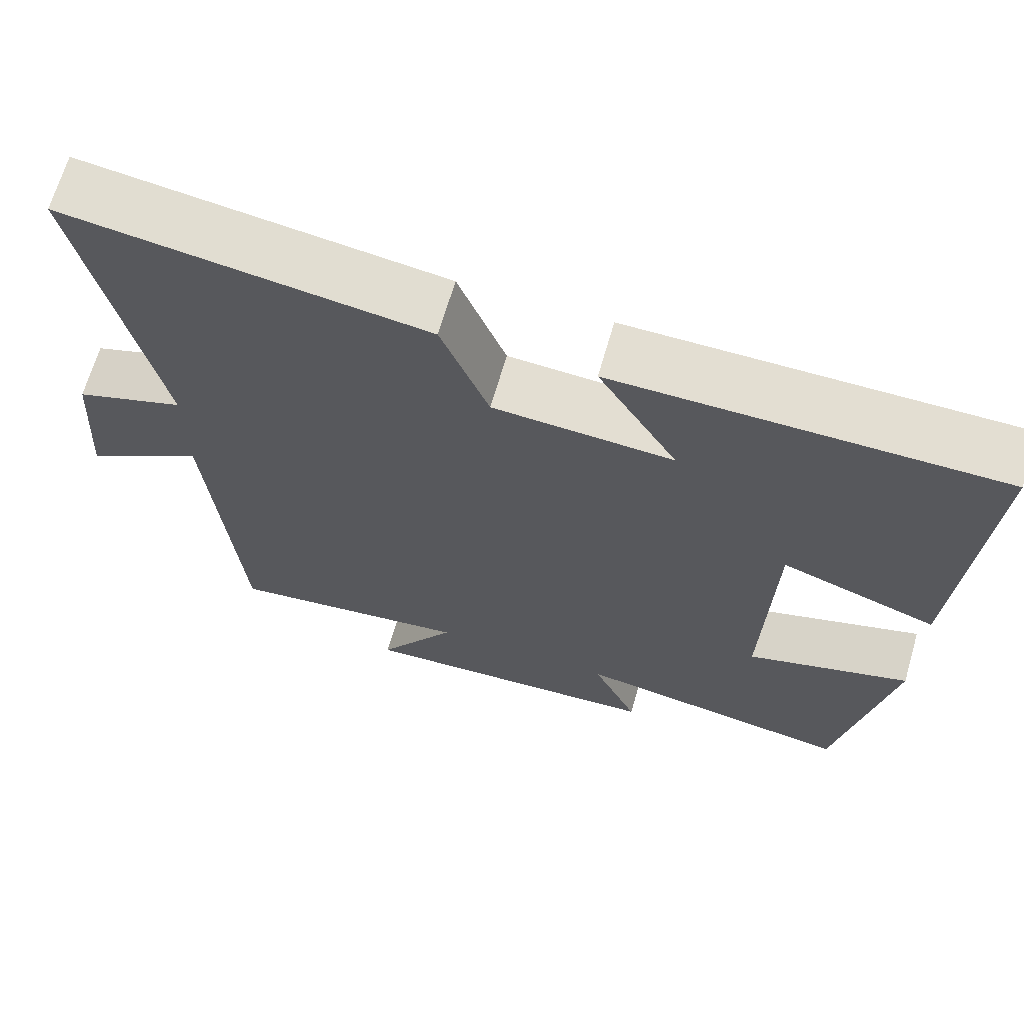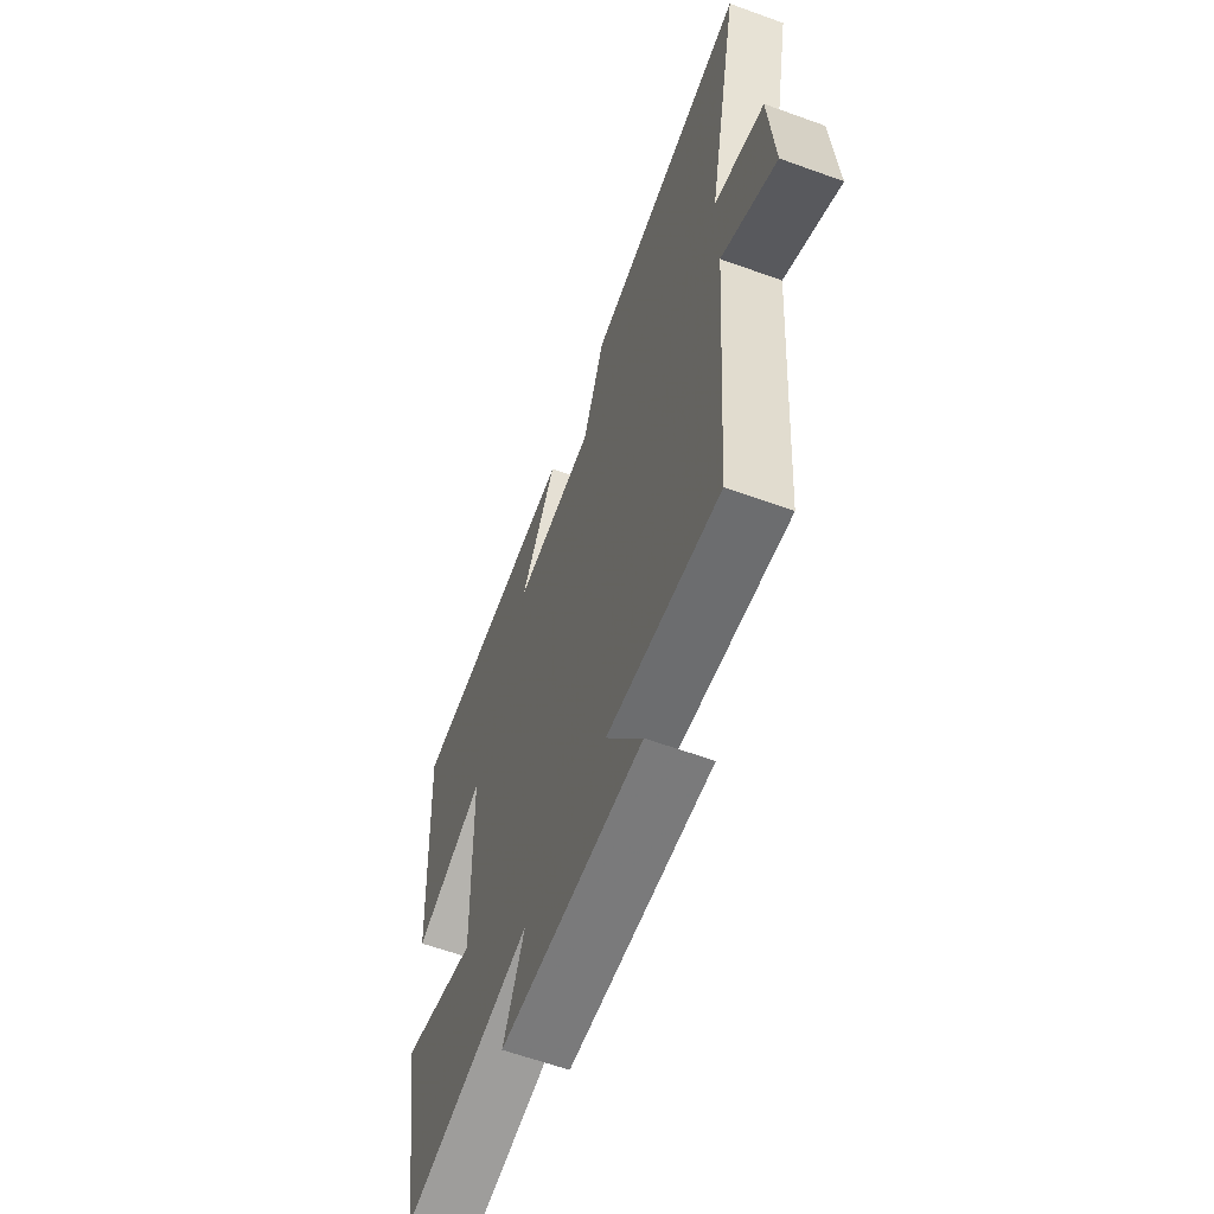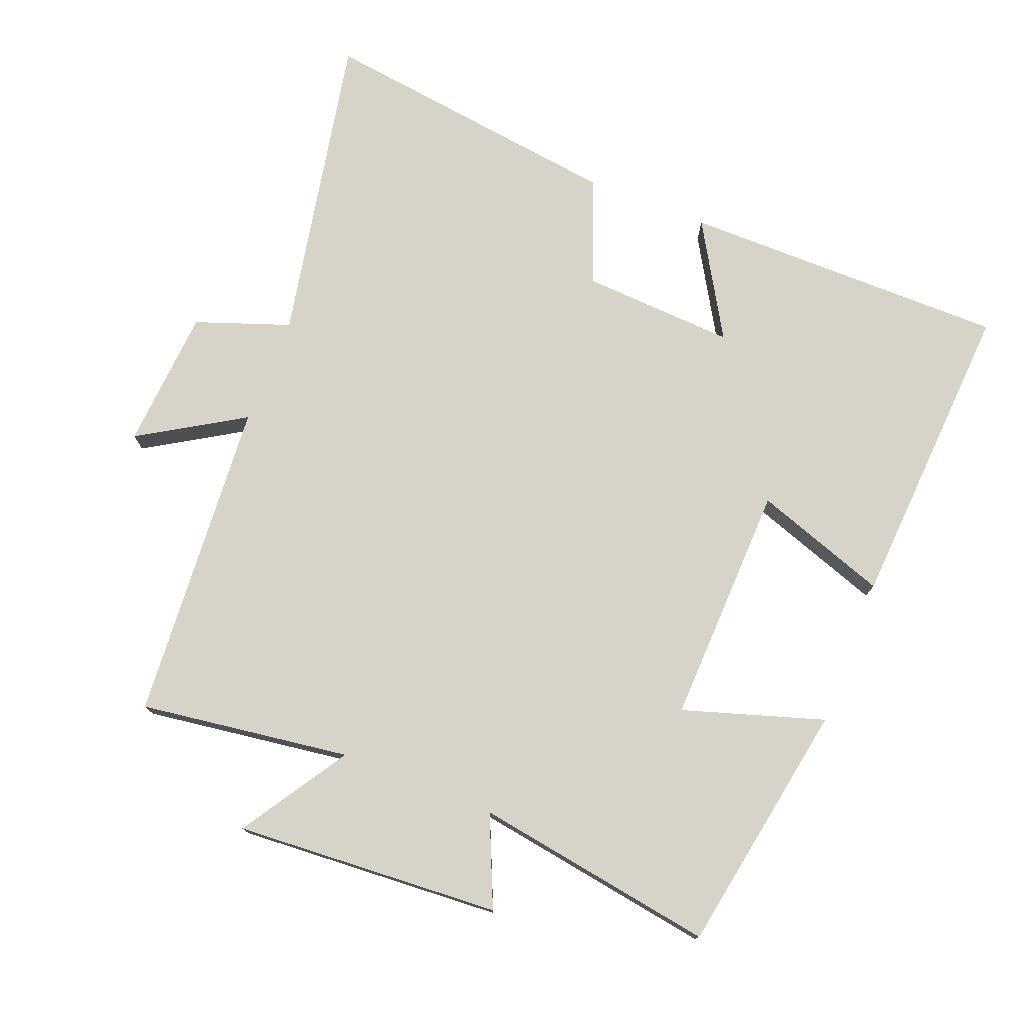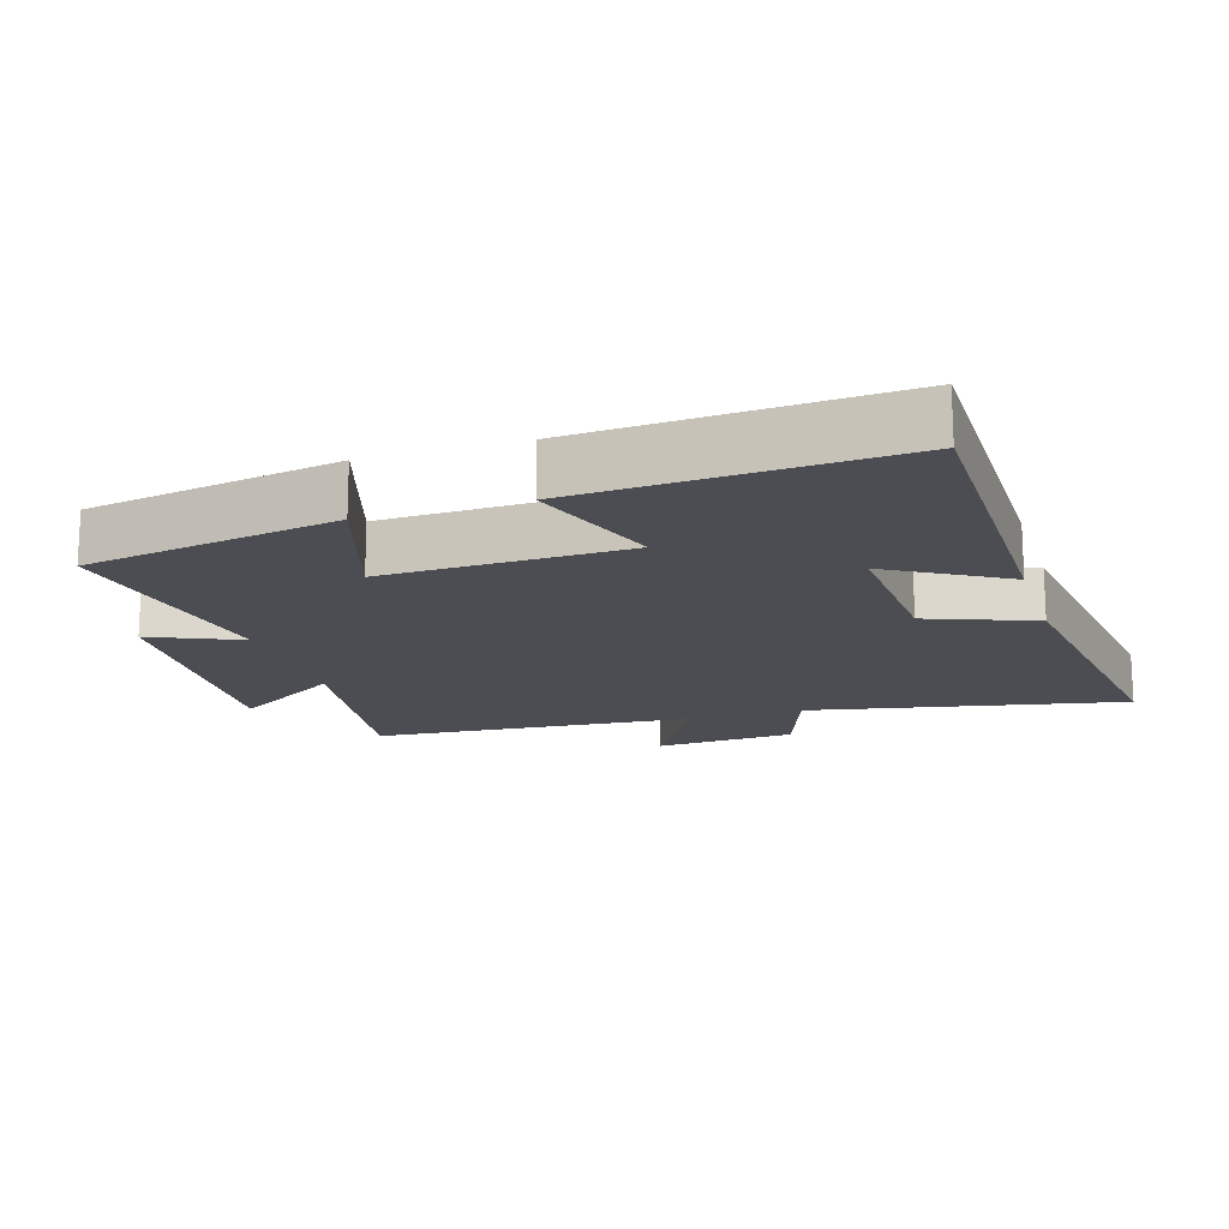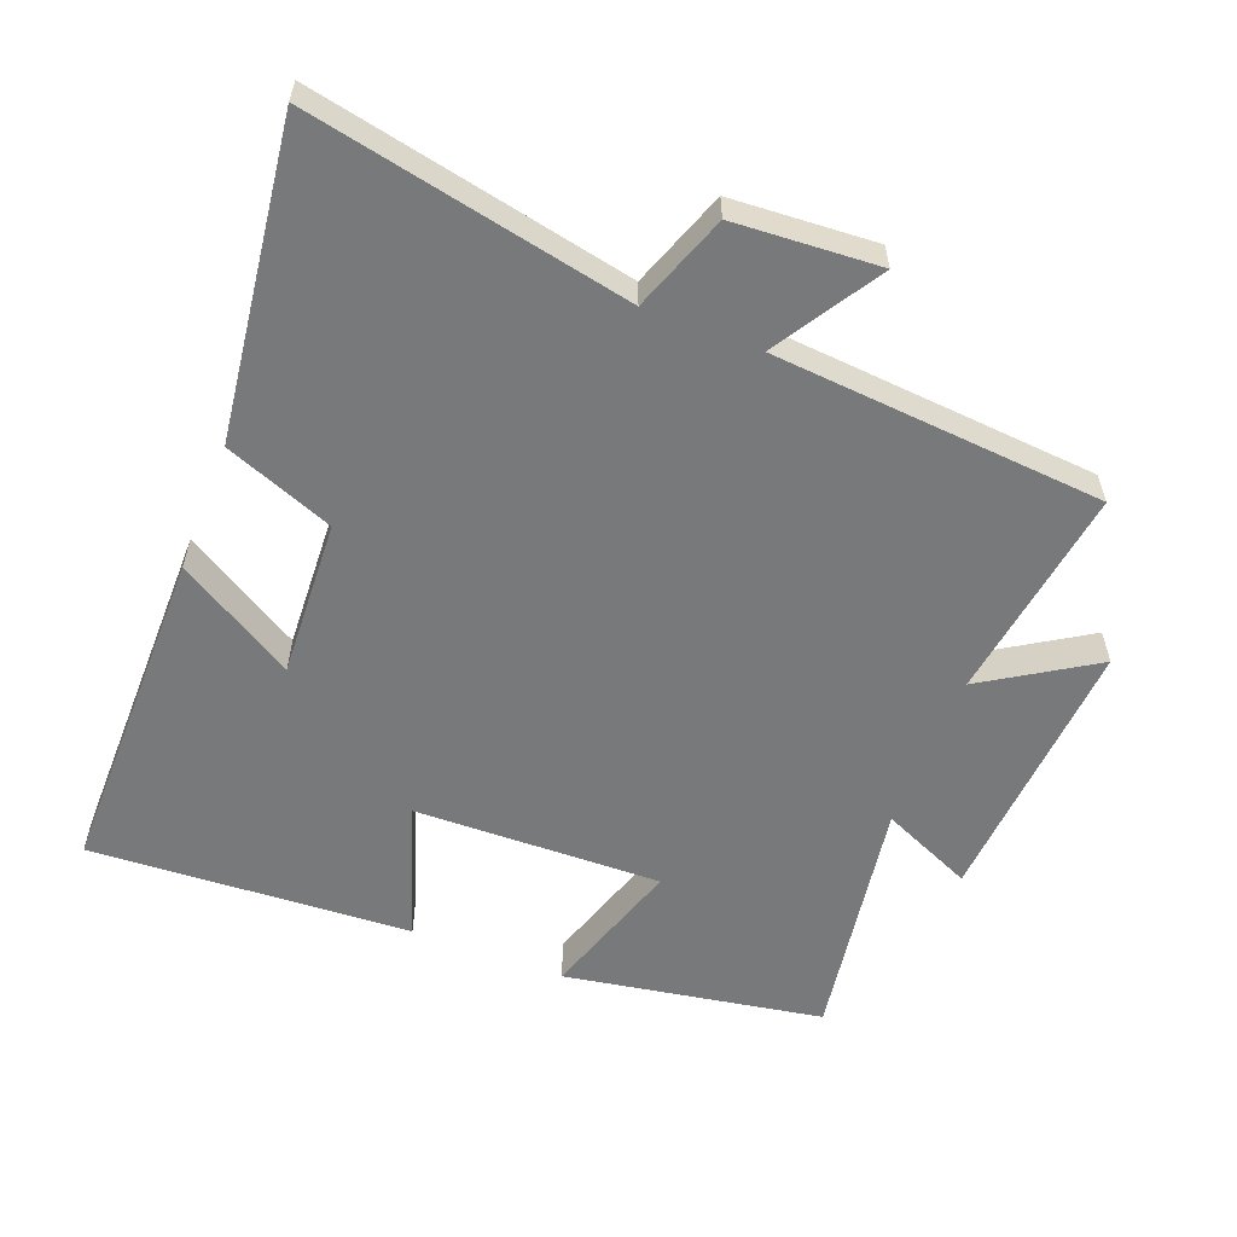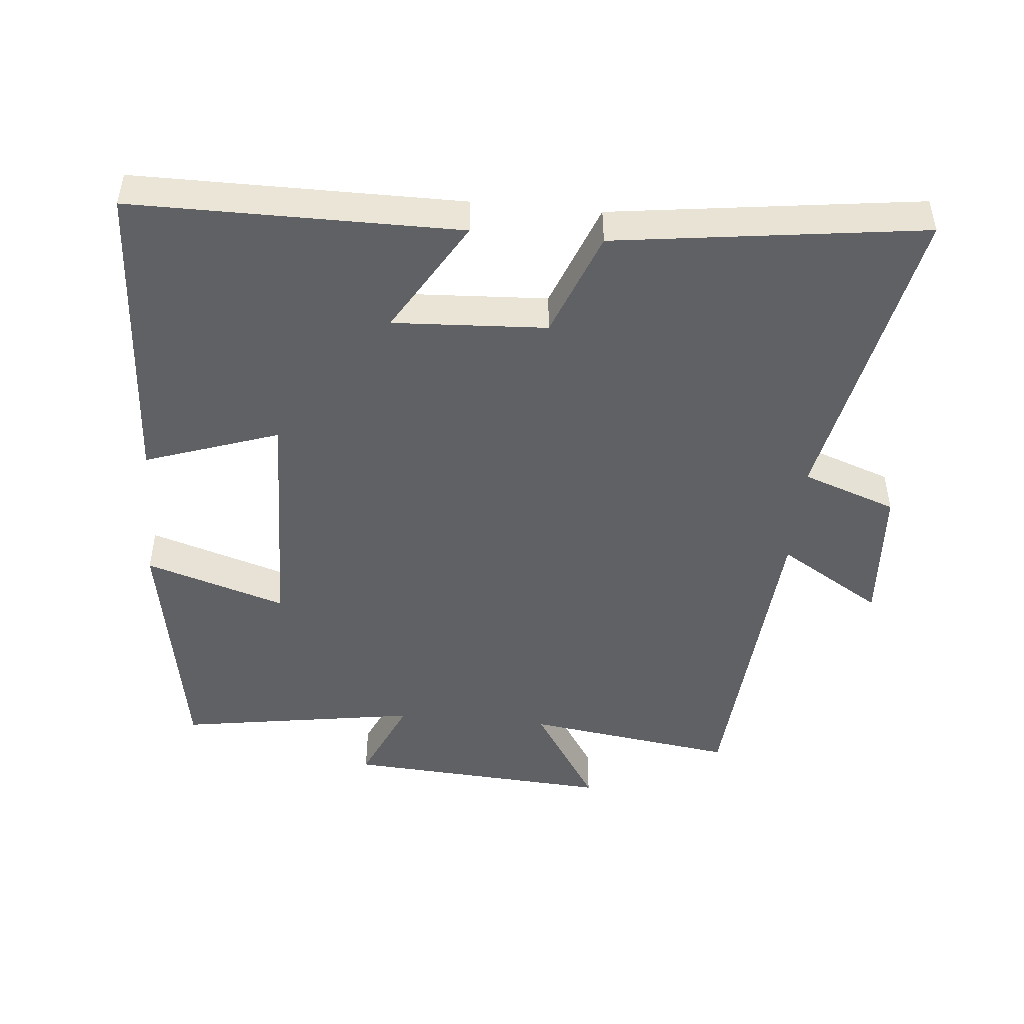
<metadata>
{"format":"obj","ext":"obj","renderer":"f3d","projection":"perspective","resolution":1024,"background":"white","views":[{"elev":67.5,"azim":-163.8,"up":"+Z"},{"elev":-61.8,"azim":69.8,"up":"+Z"},{"elev":75.9,"azim":-158.4,"up":"+Y"},{"elev":-16.3,"azim":-72.6,"up":"+Y"},{"elev":-57.7,"azim":68.6,"up":"+Y"},{"elev":-47.5,"azim":-5.3,"up":"+Y"}]}
</metadata>
<code>
v 0.592 0.07 0.56
v 0.5 0.07 0.097
v 0.639 0.07 0.047
v 0.653 0.07 -0.161
v 0.5 0.07 -0.067
v 0.464 0.07 -0.544
v 0.154 0.07 -0.5
v 0.254 0.07 -0.658
v -0.138 0.07 -0.632
v -0.08 0.07 -0.5
v -0.435 0.07 -0.556
v -0.5 0.07 -0.184
v -0.293 0.07 -0.25
v -0.303 0.07 0.106
v -0.5 0.07 0.038
v -0.528 0.07 0.5
v -0.047 0.07 0.5
v -0.147 0.07 0.331
v 0.079 0.07 0.343
v 0.139 0.07 0.5
v 0.592 0 0.56
v 0.5 0 0.097
v 0.639 0 0.047
v 0.653 0 -0.161
v 0.5 0 -0.067
v 0.464 0 -0.544
v 0.154 0 -0.5
v 0.254 0 -0.658
v -0.138 0 -0.632
v -0.08 0 -0.5
v -0.435 0 -0.556
v -0.5 0 -0.184
v -0.293 0 -0.25
v -0.303 0 0.106
v -0.5 0 0.038
v -0.528 0 0.5
v -0.047 0 0.5
v -0.147 0 0.331
v 0.079 0 0.343
v 0.139 0 0.5
f 19 20 1 2
f 18 19 2
f 15 16 17 18
f 14 15 18
f 13 14 18 2
f 10 11 12 13
f 10 13 2 3
f 7 8 9 10
f 5 6 7
f 5 7 10
f 3 4 5
f 3 5 10
f 22 21 40 39
f 22 39 38
f 38 37 36 35
f 38 35 34
f 22 38 34 33
f 33 32 31 30
f 23 22 33 30
f 30 29 28 27
f 27 26 25
f 30 27 25
f 25 24 23
f 30 25 23
f 1 21 22 2
f 2 22 23 3
f 3 23 24 4
f 4 24 25 5
f 5 25 26 6
f 6 26 27 7
f 7 27 28 8
f 8 28 29 9
f 9 29 30 10
f 10 30 31 11
f 11 31 32 12
f 12 32 33 13
f 13 33 34 14
f 14 34 35 15
f 15 35 36 16
f 16 36 37 17
f 17 37 38 18
f 18 38 39 19
f 19 39 40 20
f 20 40 21 1

</code>
